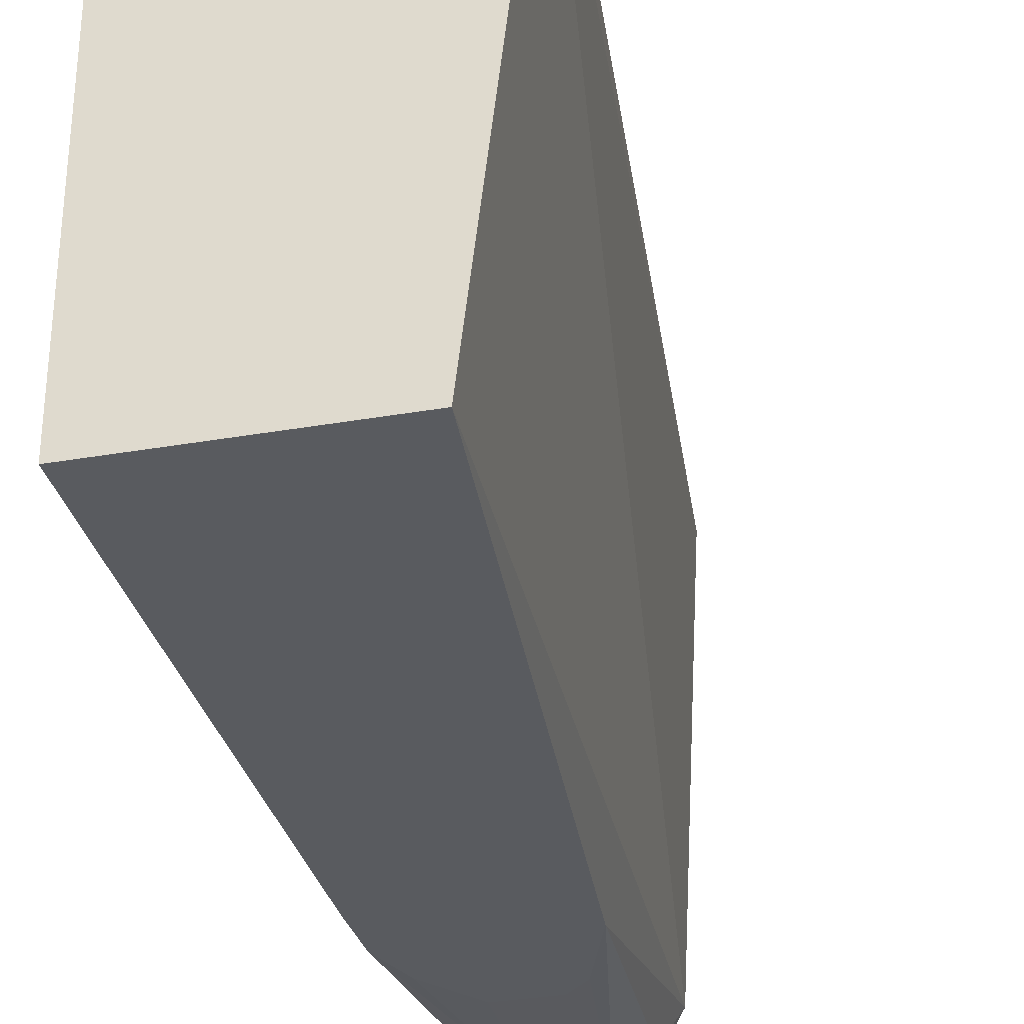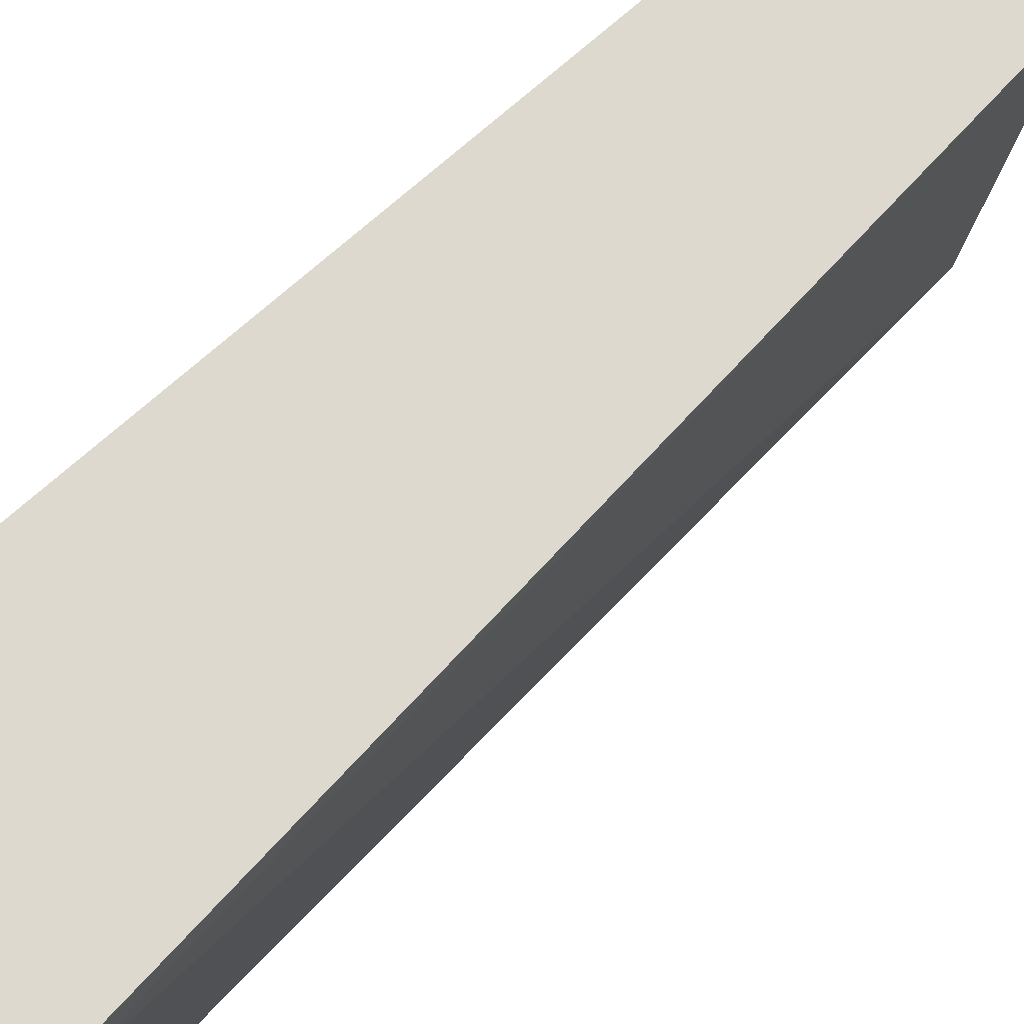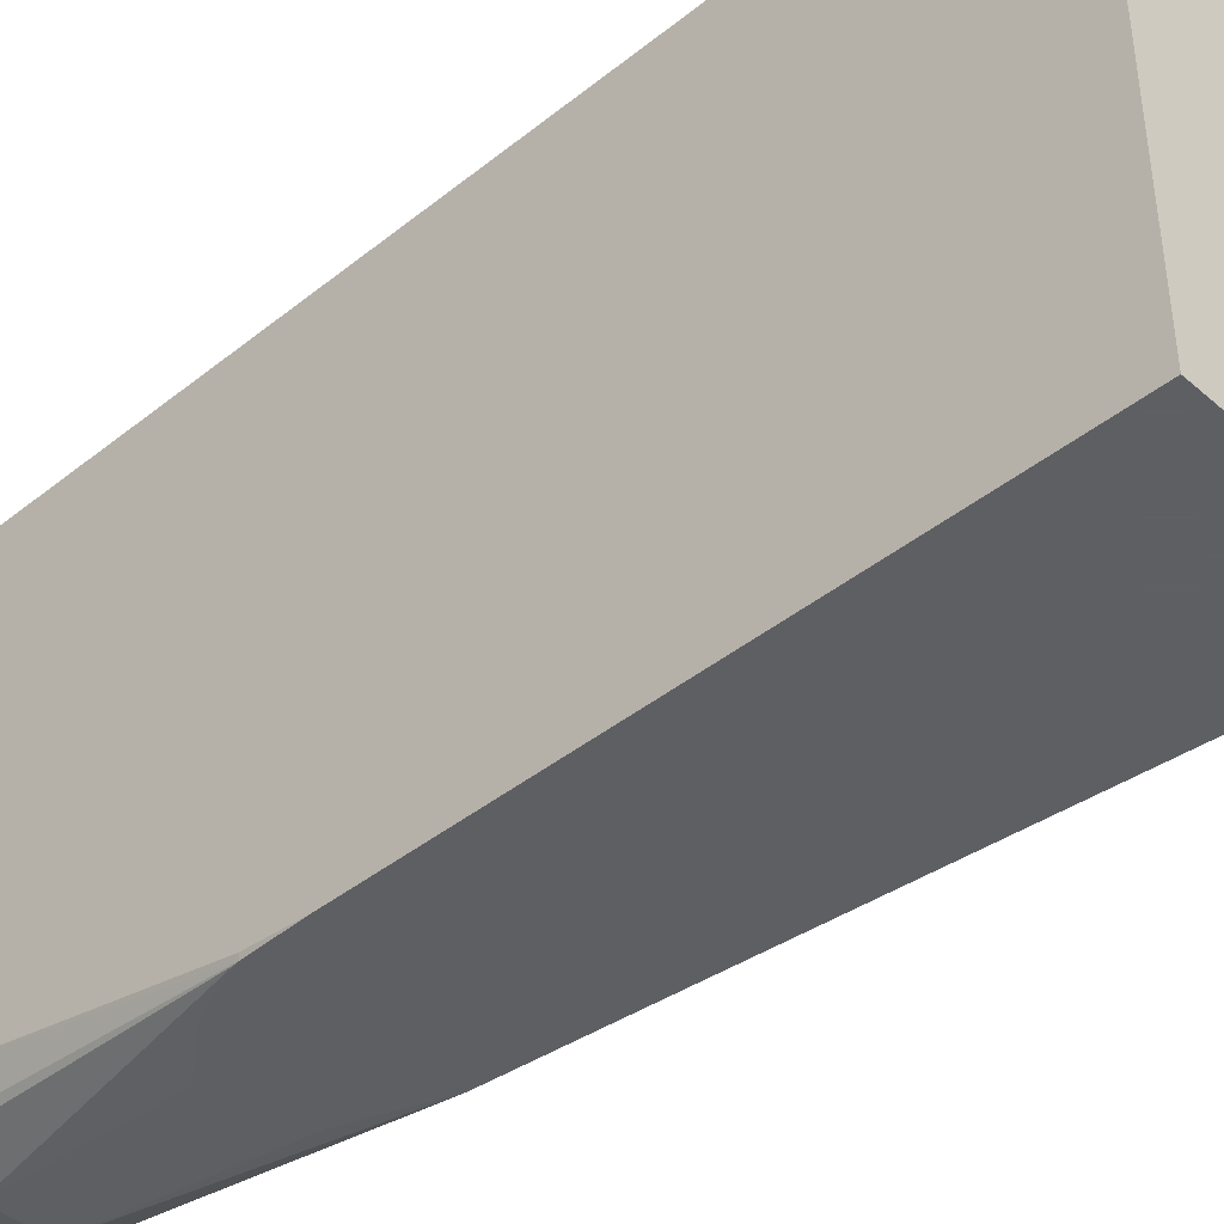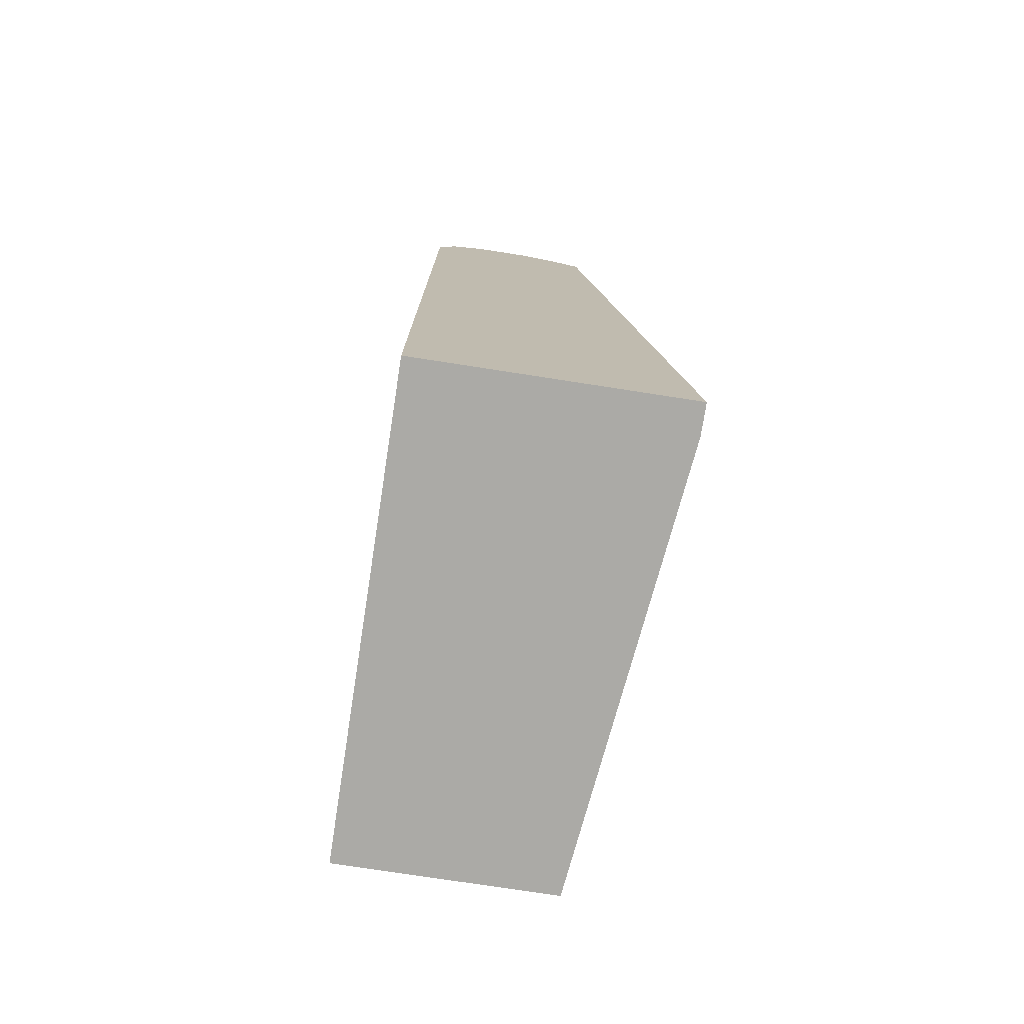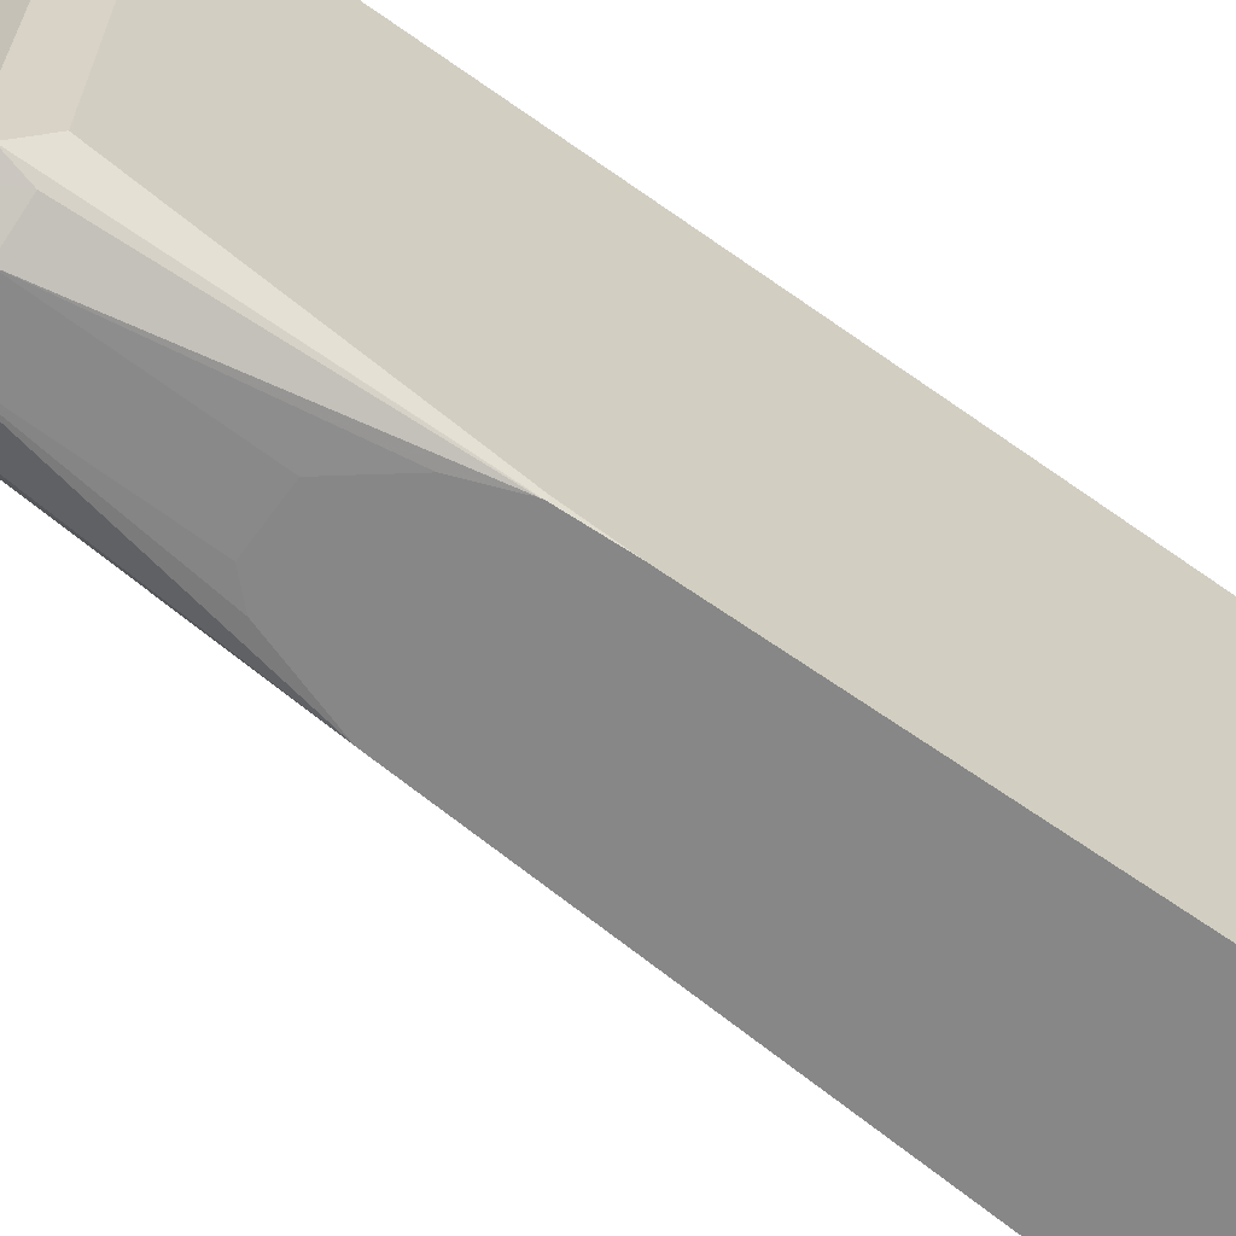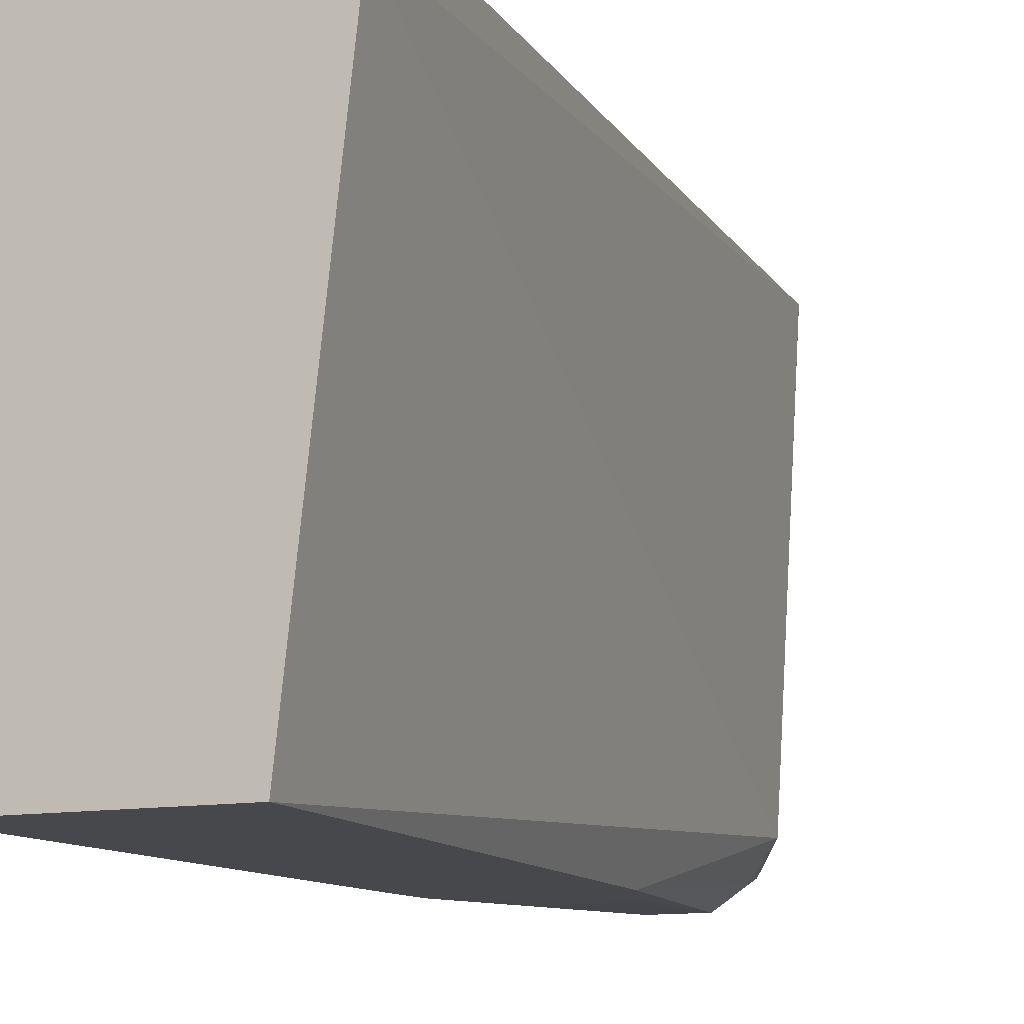
<metadata>
{"format":"obj","ext":"obj","renderer":"f3d","projection":"perspective","resolution":1024,"background":"white","views":[{"elev":-32.6,"azim":13.7,"up":"+Z"},{"elev":71.7,"azim":48.1,"up":"+Z"},{"elev":-42.0,"azim":-46.2,"up":"+Z"},{"elev":-75.7,"azim":-8.8,"up":"+Y"},{"elev":-62.4,"azim":-125.9,"up":"+Z"},{"elev":-11.3,"azim":25.1,"up":"+Z"}]}
</metadata>
<code>
v -0.7063 -0.2013 0.01381
v -0.7063 -0.2013 -0.163
v -0.6078 -0.2013 0.01381
v -0.7063 0.1211 0.01381
v -0.6265 -0.2013 -0.163
v -0.7063 -1.685e-05 -0.163
v -0.6078 -0.2013 0.002391
v -0.6388 0.1274 0.01381
v -0.6996 0.1345 0.01381
v -0.7063 0.1211 -0.1412
v -0.6461 0.01987 -0.163
v -0.6457 0.1211 -0.1412
v -0.7063 0.02017 -0.1614
v -0.7057 0.02017 -0.163
v -0.639 0.1278 0.01381
v -0.6861 0.1413 0.01381
v -0.6996 0.1345 -0.1412
v -0.7012 0.1312 -0.1513
v -0.6566 0.04968 -0.163
v -0.6659 0.1211 -0.1614
v -0.6525 0.1143 -0.1547
v -0.6558 0.1312 -0.1513
v -0.6525 0.1345 -0.1345
v -0.7055 0.02168 -0.163
v -0.6394 0.1281 0.01381
v -0.6659 0.1413 0.01381
v -0.6861 0.1413 -0.1412
v -0.6996 0.1211 -0.1547
v -0.6928 0.1345 -0.1547
v -0.6644 0.05746 -0.163
v -0.6861 0.1211 -0.1614
v -0.6726 0.1345 -0.1547
v -0.6659 0.1413 -0.1412
v -0.6511 0.1359 0.01381
v -0.6991 0.03881 -0.163
v -0.6846 0.05746 -0.163
f 16 26 33
f 18 28 24
f 17 27 18
f 18 27 29
f 16 33 27
f 15 23 25
f 11 21 12
f 12 23 15
f 12 22 23
f 12 21 22
f 18 29 28
f 11 20 21
f 11 19 20
f 10 14 13
f 14 18 24
f 19 30 20
f 20 36 31
f 20 29 32
f 10 18 14
f 31 36 35
f 28 29 31
f 27 32 29
f 26 34 33
f 24 31 35
f 20 31 29
f 24 28 31
f 23 33 34
f 22 33 23
f 22 32 33
f 20 30 36
f 20 22 21
f 20 32 22
f 23 34 25
f 27 33 32
f 10 17 18
f 9 16 27
f 9 27 17
f 1 2 5
f 1 5 7
f 1 3 8
f 1 8 15
f 1 15 25
f 1 25 34
f 1 34 26
f 1 26 16
f 1 16 9
f 1 9 4
f 1 4 10
f 1 10 13
f 1 13 6
f 1 6 2
f 1 7 3
f 2 14 24
f 2 6 14
f 7 12 8
f 5 12 7
f 5 11 12
f 4 17 10
f 4 9 17
f 6 13 14
f 2 11 5
f 2 24 35
f 3 7 8
f 2 35 36
f 8 12 15
f 2 36 30
f 2 30 19
f 2 19 11

</code>
